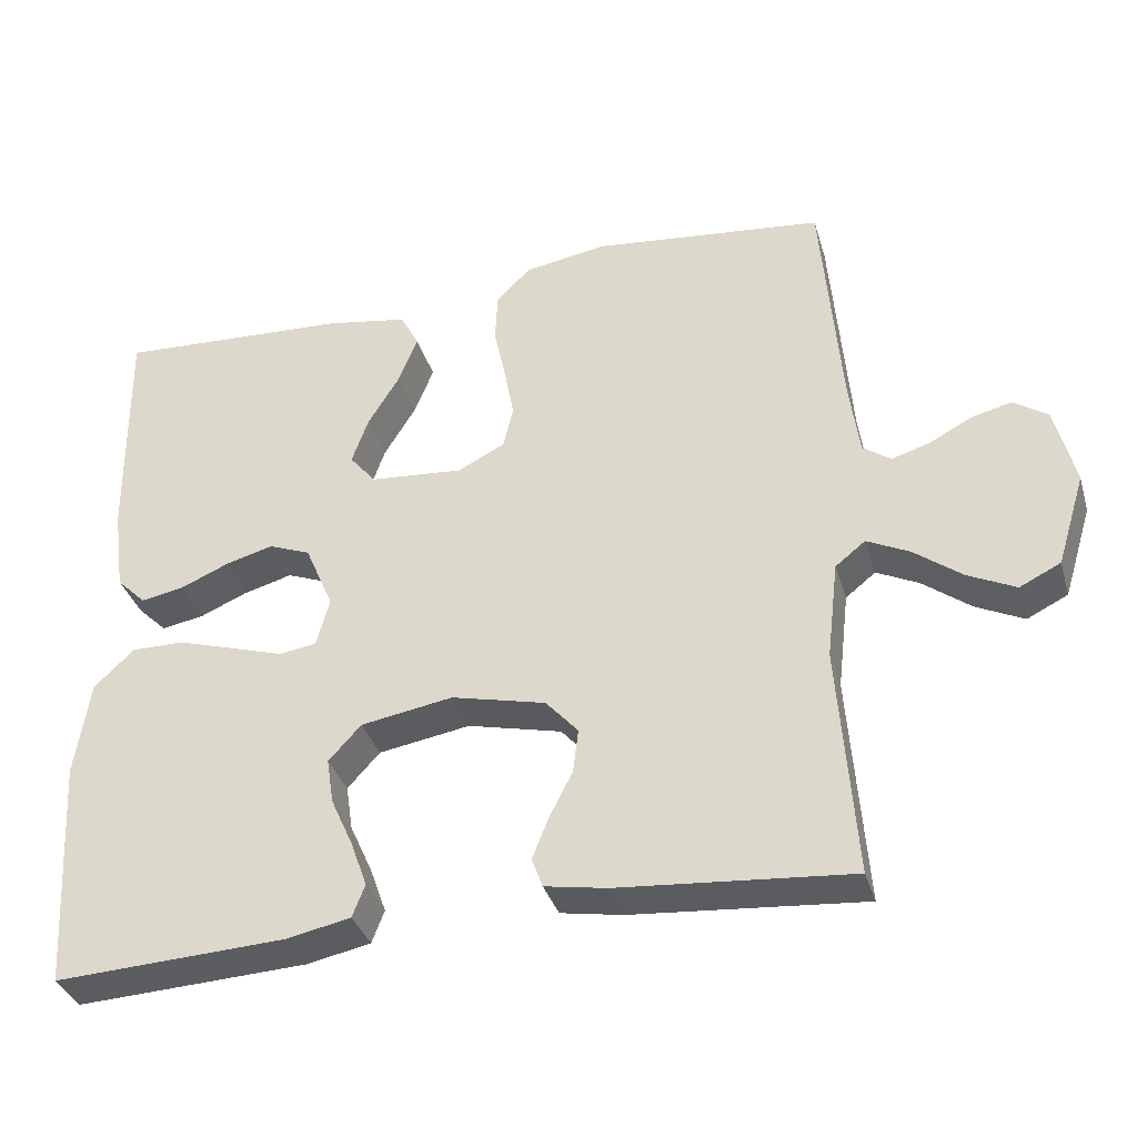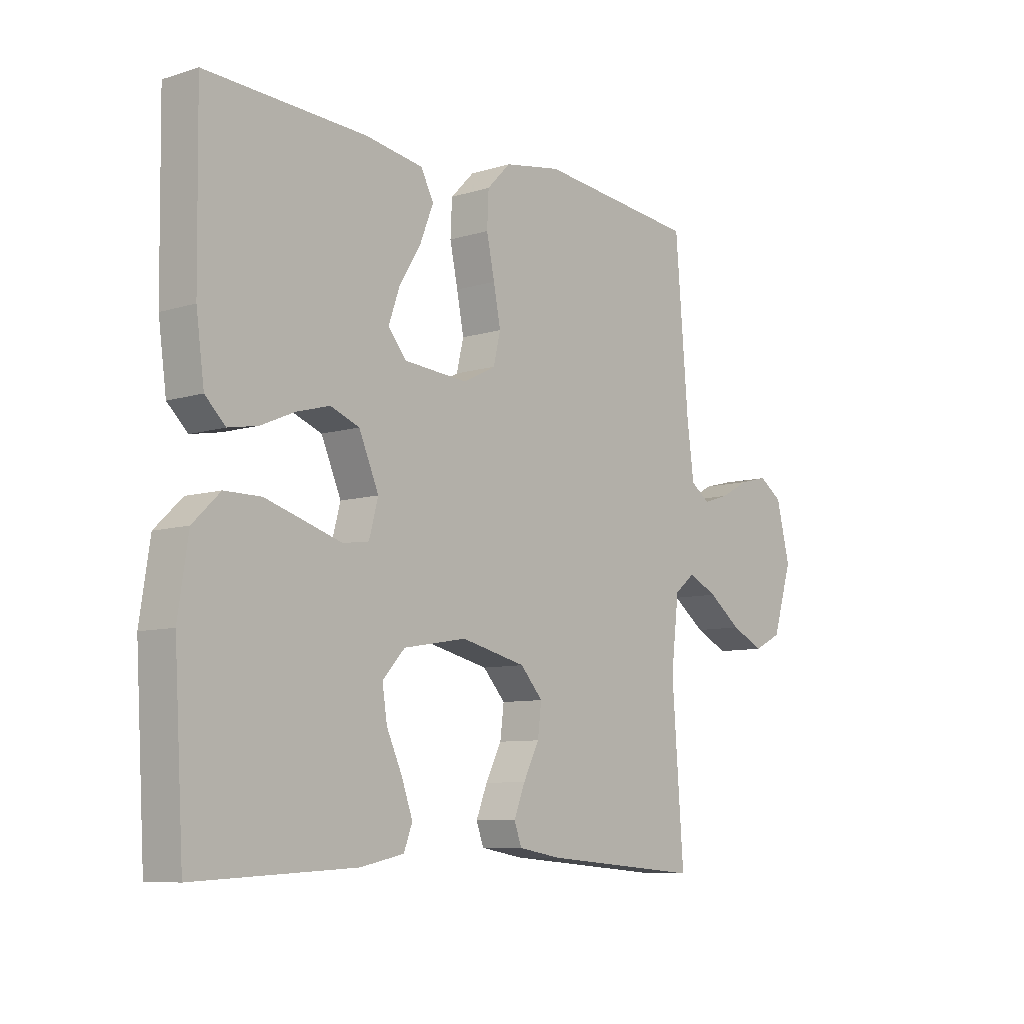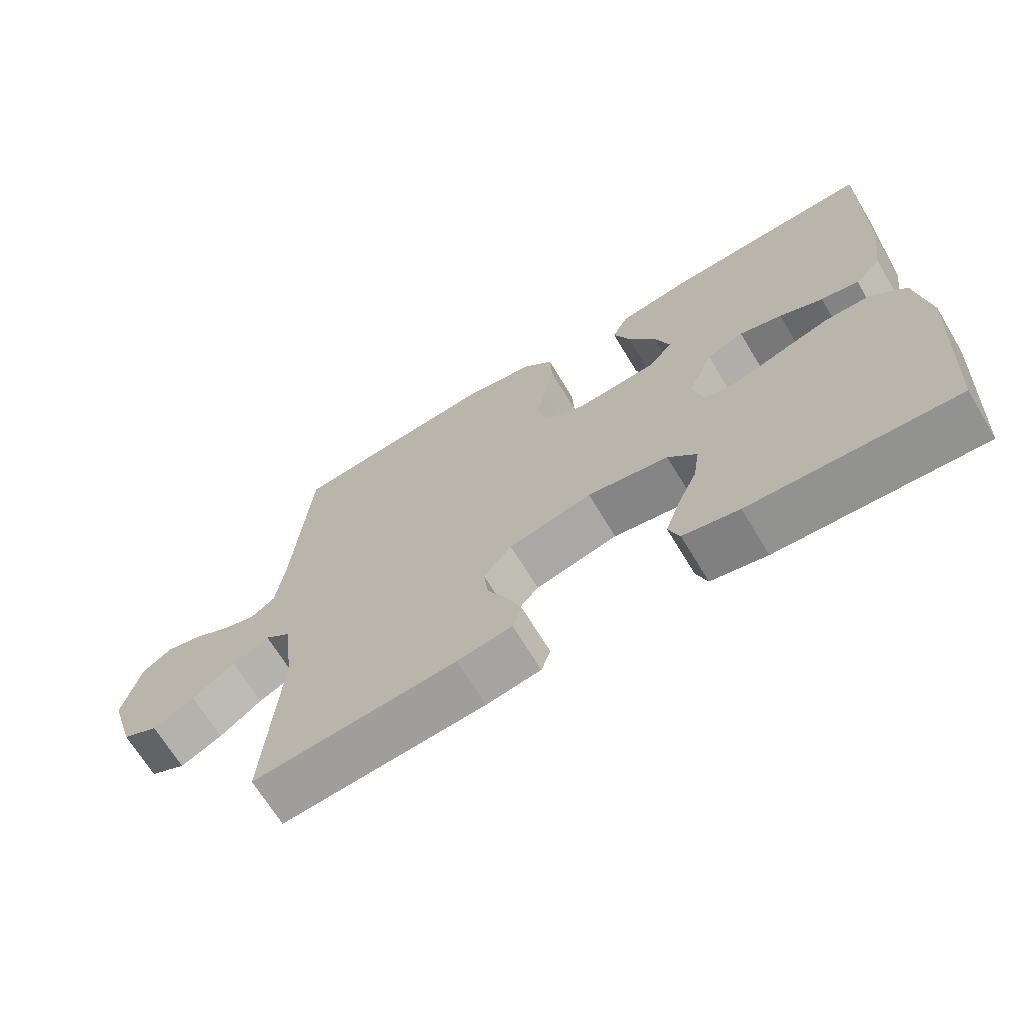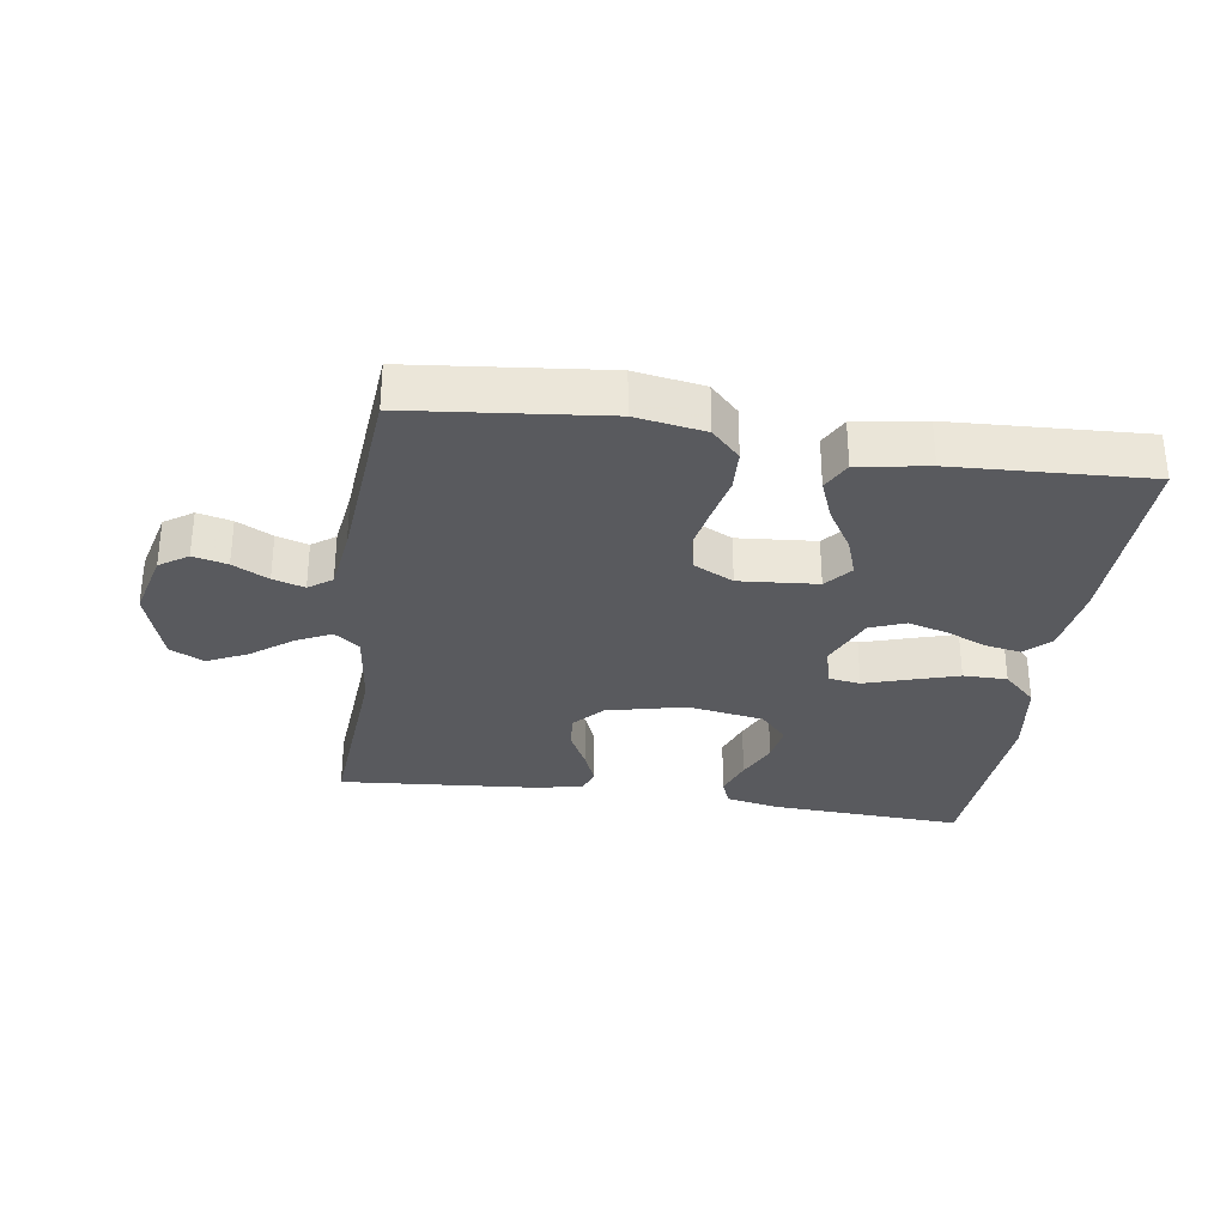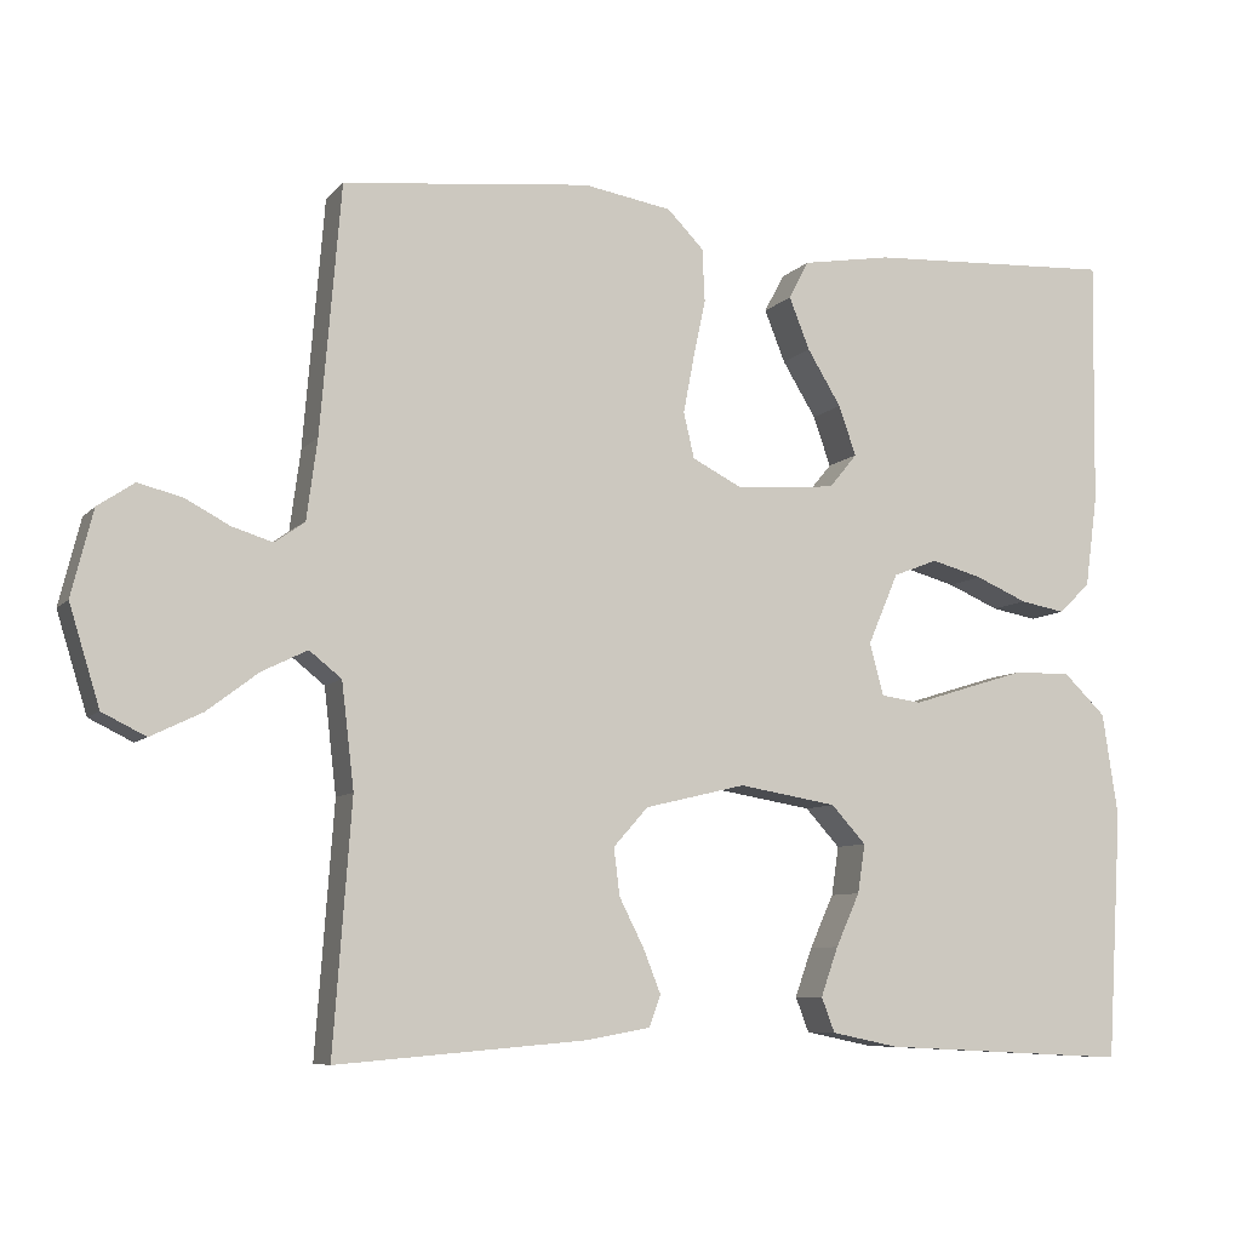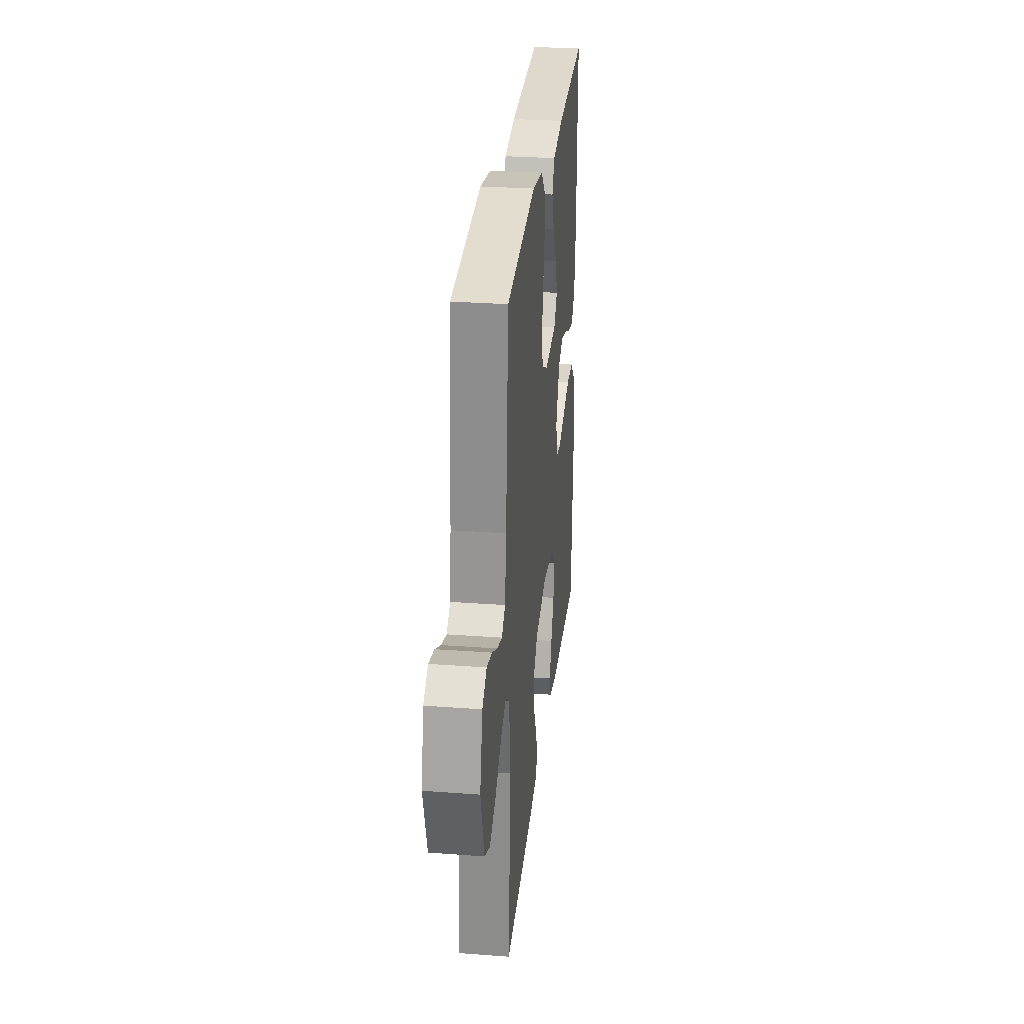
<metadata>
{"format":"obj","ext":"obj","renderer":"f3d","projection":"perspective","resolution":1024,"background":"white","views":[{"elev":-35.3,"azim":-164.1,"up":"+Z"},{"elev":-8.3,"azim":130.4,"up":"+Z"},{"elev":-68.0,"azim":31.1,"up":"+Z"},{"elev":-31.3,"azim":-8.5,"up":"+Y"},{"elev":-7.8,"azim":-22.3,"up":"+Z"},{"elev":29.1,"azim":-83.7,"up":"+Z"}]}
</metadata>
<code>
v 0.5 0.07 -0.5
v 0.2 0.07 -0.485
v 0.118 0.07 -0.468
v 0.102 0.07 -0.426
v 0.123 0.07 -0.367
v 0.152 0.07 -0.303
v 0.161 0.07 -0.244
v 0.119 0.07 -0.198
v 0 0.07 -0.178
v -0.122 0.07 -0.207
v -0.164 0.07 -0.254
v -0.157 0.07 -0.311
v -0.127 0.07 -0.37
v -0.106 0.07 -0.423
v -0.12 0.07 -0.461
v -0.2 0.07 -0.475
v -0.5 0.07 -0.5
v -0.478 0.07 -0.2
v -0.493 0.07 -0.073
v -0.532 0.07 -0.042
v -0.587 0.07 -0.069
v -0.649 0.07 -0.116
v -0.711 0.07 -0.146
v -0.764 0.07 -0.12
v -0.801 0.07 0
v -0.775 0.07 0.104
v -0.731 0.07 0.134
v -0.678 0.07 0.121
v -0.623 0.07 0.092
v -0.574 0.07 0.077
v -0.538 0.07 0.103
v -0.525 0.07 0.2
v -0.5 0.07 0.5
v -0.2 0.07 0.532
v -0.093 0.07 0.514
v -0.049 0.07 0.469
v -0.046 0.07 0.405
v -0.061 0.07 0.334
v -0.074 0.07 0.266
v -0.061 0.07 0.211
v 0 0.07 0.18
v 0.121 0.07 0.19
v 0.155 0.07 0.231
v 0.134 0.07 0.291
v 0.093 0.07 0.358
v 0.068 0.07 0.421
v 0.092 0.07 0.467
v 0.2 0.07 0.485
v 0.5 0.07 0.5
v 0.496 0.07 0.2
v 0.481 0.07 0.09
v 0.443 0.07 0.053
v 0.388 0.07 0.063
v 0.325 0.07 0.09
v 0.263 0.07 0.107
v 0.209 0.07 0.086
v 0.172 0.07 0
v 0.189 0.07 -0.063
v 0.238 0.07 -0.07
v 0.305 0.07 -0.049
v 0.38 0.07 -0.026
v 0.448 0.07 -0.026
v 0.499 0.07 -0.075
v 0.518 0.07 -0.2
v 0.5 0 -0.5
v 0.2 0 -0.485
v 0.118 0 -0.468
v 0.102 0 -0.426
v 0.123 0 -0.367
v 0.152 0 -0.303
v 0.161 0 -0.244
v 0.119 0 -0.198
v 0 0 -0.178
v -0.122 0 -0.207
v -0.164 0 -0.254
v -0.157 0 -0.311
v -0.127 0 -0.37
v -0.106 0 -0.423
v -0.12 0 -0.461
v -0.2 0 -0.475
v -0.5 0 -0.5
v -0.478 0 -0.2
v -0.493 0 -0.073
v -0.532 0 -0.042
v -0.587 0 -0.069
v -0.649 0 -0.116
v -0.711 0 -0.146
v -0.764 0 -0.12
v -0.801 0 0
v -0.775 0 0.104
v -0.731 0 0.134
v -0.678 0 0.121
v -0.623 0 0.092
v -0.574 0 0.077
v -0.538 0 0.103
v -0.525 0 0.2
v -0.5 0 0.5
v -0.2 0 0.532
v -0.093 0 0.514
v -0.049 0 0.469
v -0.046 0 0.405
v -0.061 0 0.334
v -0.074 0 0.266
v -0.061 0 0.211
v 0 0 0.18
v 0.121 0 0.19
v 0.155 0 0.231
v 0.134 0 0.291
v 0.093 0 0.358
v 0.068 0 0.421
v 0.092 0 0.467
v 0.2 0 0.485
v 0.5 0 0.5
v 0.496 0 0.2
v 0.481 0 0.09
v 0.443 0 0.053
v 0.388 0 0.063
v 0.325 0 0.09
v 0.263 0 0.107
v 0.209 0 0.086
v 0.172 0 0
v 0.189 0 -0.063
v 0.238 0 -0.07
v 0.305 0 -0.049
v 0.38 0 -0.026
v 0.448 0 -0.026
v 0.499 0 -0.075
v 0.518 0 -0.2
f 59 60 61 62
f 59 62 63 64
f 51 52 53 54
f 51 54 55
f 50 51 55
f 49 50 55 56
f 47 48 49 56
f 44 45 46 47
f 43 44 47 56
f 35 36 37 38
f 35 38 39
f 32 33 34 35
f 31 32 35 39
f 30 31 39 40
f 26 27 28 29
f 26 29 30
f 25 26 30
f 21 22 23 24
f 20 21 24 25
f 15 16 17 18
f 15 18 19
f 12 13 14 15
f 12 15 19
f 11 12 19 20
f 3 4 5 6
f 1 2 3 6
f 1 6 7
f 58 59 64 1
f 42 43 56 57
f 41 42 57
f 41 57 58
f 20 25 30 40
f 10 11 20 40
f 9 10 40 41
f 8 9 41 58
f 1 7 8 58
f 126 125 124 123
f 128 127 126 123
f 118 117 116 115
f 119 118 115
f 119 115 114
f 120 119 114 113
f 120 113 112 111
f 111 110 109 108
f 120 111 108 107
f 102 101 100 99
f 103 102 99
f 99 98 97 96
f 103 99 96 95
f 104 103 95 94
f 93 92 91 90
f 94 93 90
f 94 90 89
f 88 87 86 85
f 89 88 85 84
f 82 81 80 79
f 83 82 79
f 79 78 77 76
f 83 79 76
f 84 83 76 75
f 70 69 68 67
f 70 67 66 65
f 71 70 65
f 65 128 123 122
f 121 120 107 106
f 121 106 105
f 122 121 105
f 104 94 89 84
f 104 84 75 74
f 105 104 74 73
f 122 105 73 72
f 122 72 71 65
f 1 65 66 2
f 2 66 67 3
f 3 67 68 4
f 4 68 69 5
f 5 69 70 6
f 6 70 71 7
f 7 71 72 8
f 8 72 73 9
f 9 73 74 10
f 10 74 75 11
f 11 75 76 12
f 12 76 77 13
f 13 77 78 14
f 14 78 79 15
f 15 79 80 16
f 16 80 81 17
f 17 81 82 18
f 18 82 83 19
f 19 83 84 20
f 20 84 85 21
f 21 85 86 22
f 22 86 87 23
f 23 87 88 24
f 24 88 89 25
f 25 89 90 26
f 26 90 91 27
f 27 91 92 28
f 28 92 93 29
f 29 93 94 30
f 30 94 95 31
f 31 95 96 32
f 32 96 97 33
f 33 97 98 34
f 34 98 99 35
f 35 99 100 36
f 36 100 101 37
f 37 101 102 38
f 38 102 103 39
f 39 103 104 40
f 40 104 105 41
f 41 105 106 42
f 42 106 107 43
f 43 107 108 44
f 44 108 109 45
f 45 109 110 46
f 46 110 111 47
f 47 111 112 48
f 48 112 113 49
f 49 113 114 50
f 50 114 115 51
f 51 115 116 52
f 52 116 117 53
f 53 117 118 54
f 54 118 119 55
f 55 119 120 56
f 56 120 121 57
f 57 121 122 58
f 58 122 123 59
f 59 123 124 60
f 60 124 125 61
f 61 125 126 62
f 62 126 127 63
f 63 127 128 64
f 64 128 65 1

</code>
